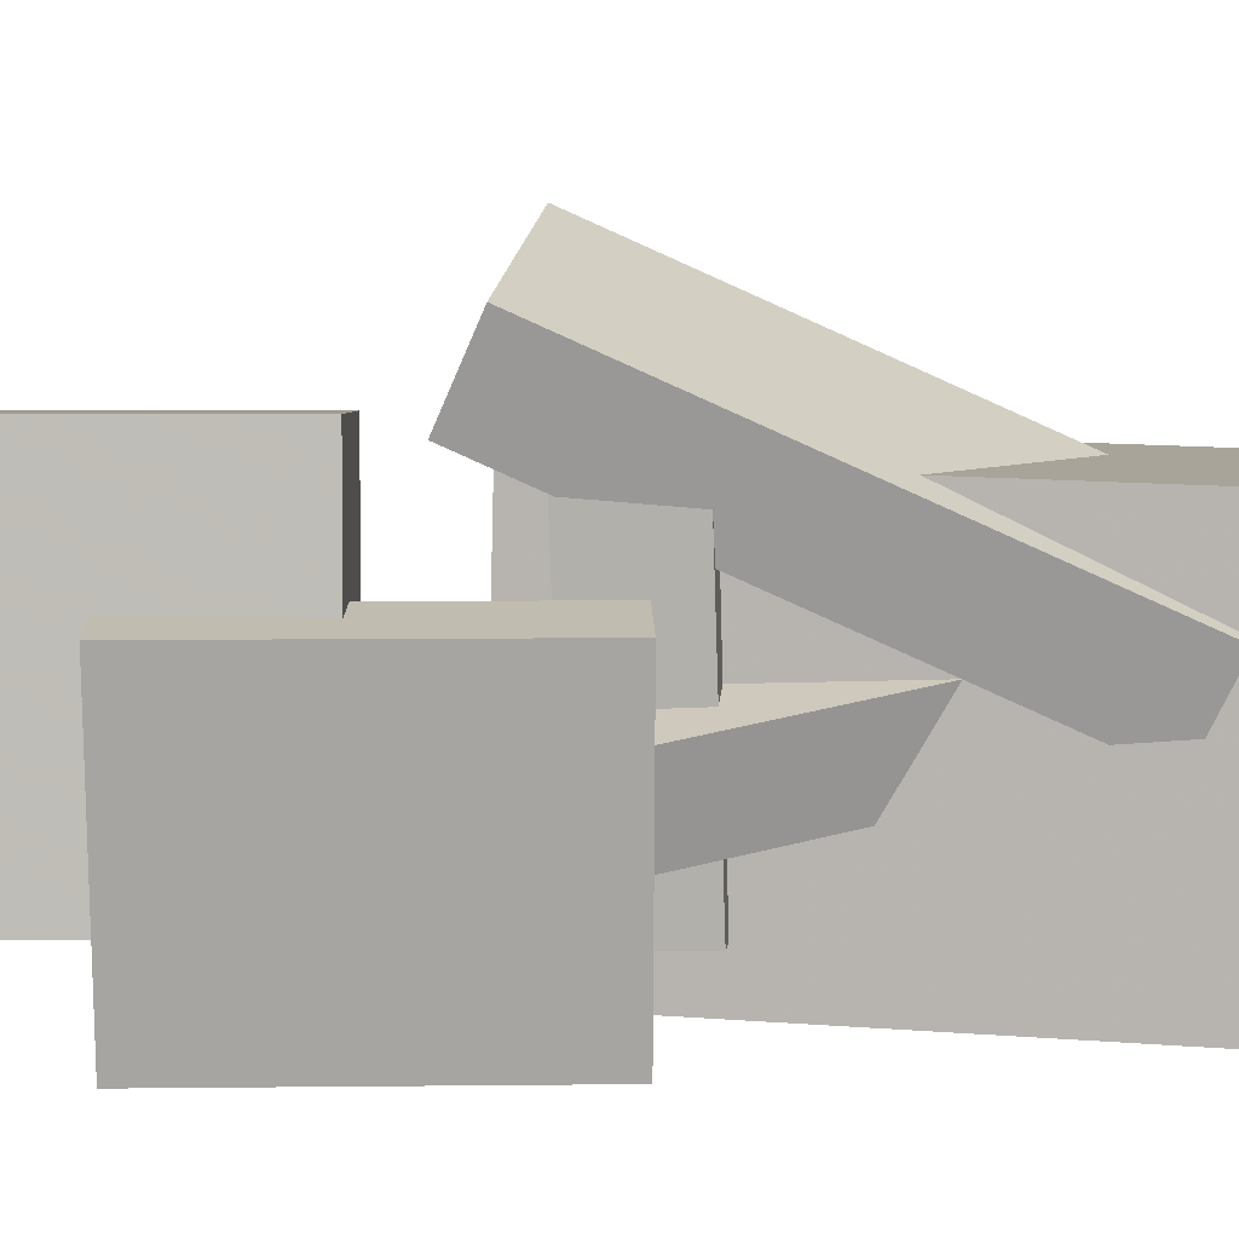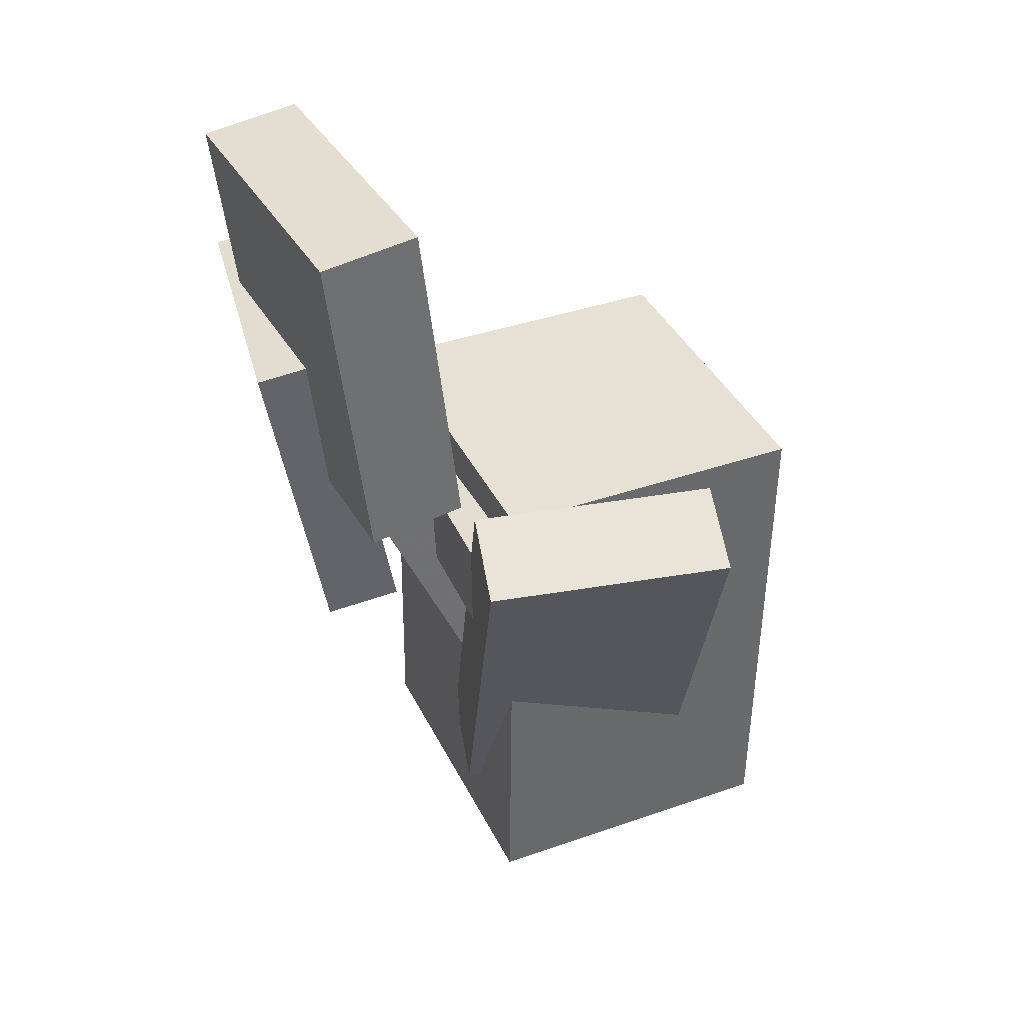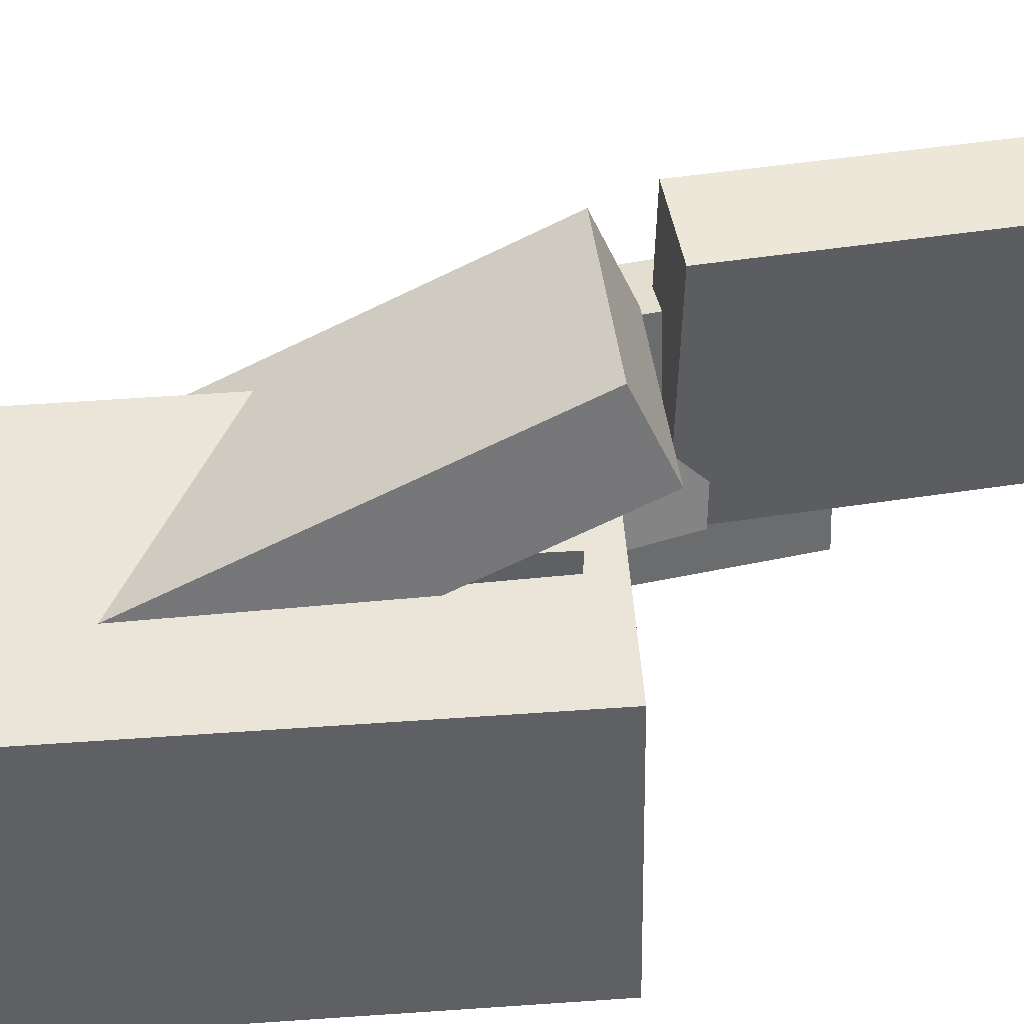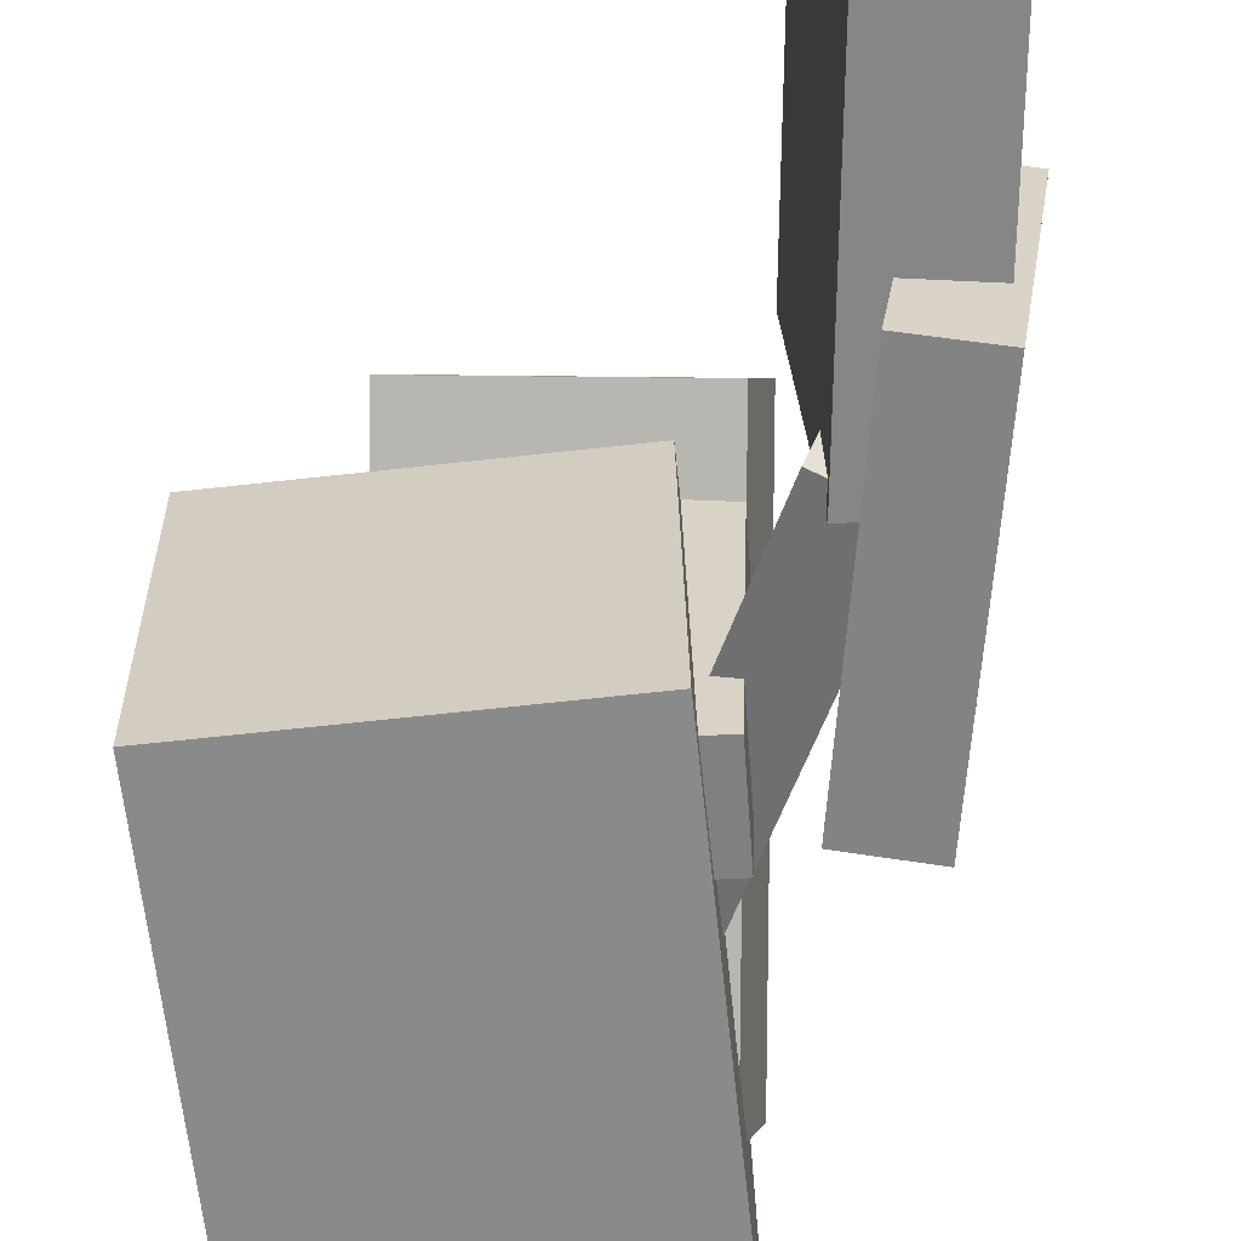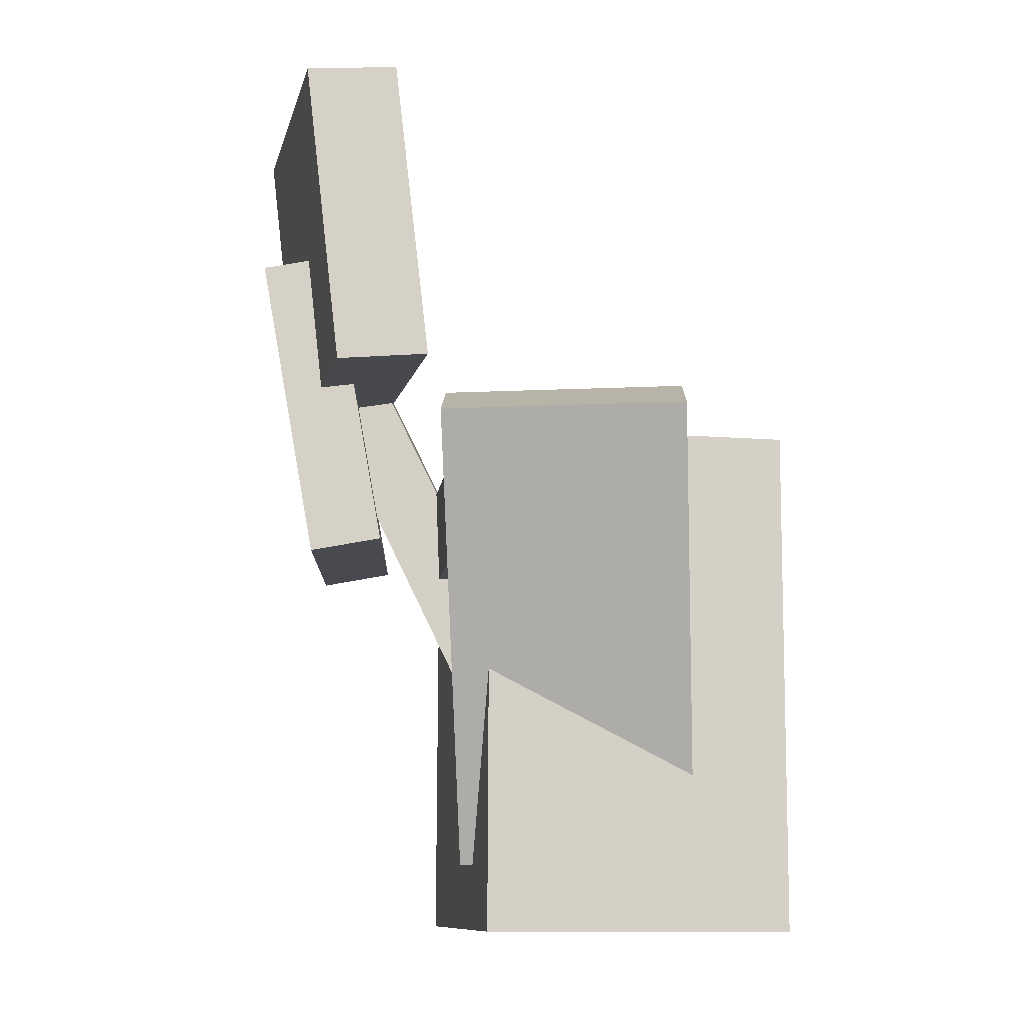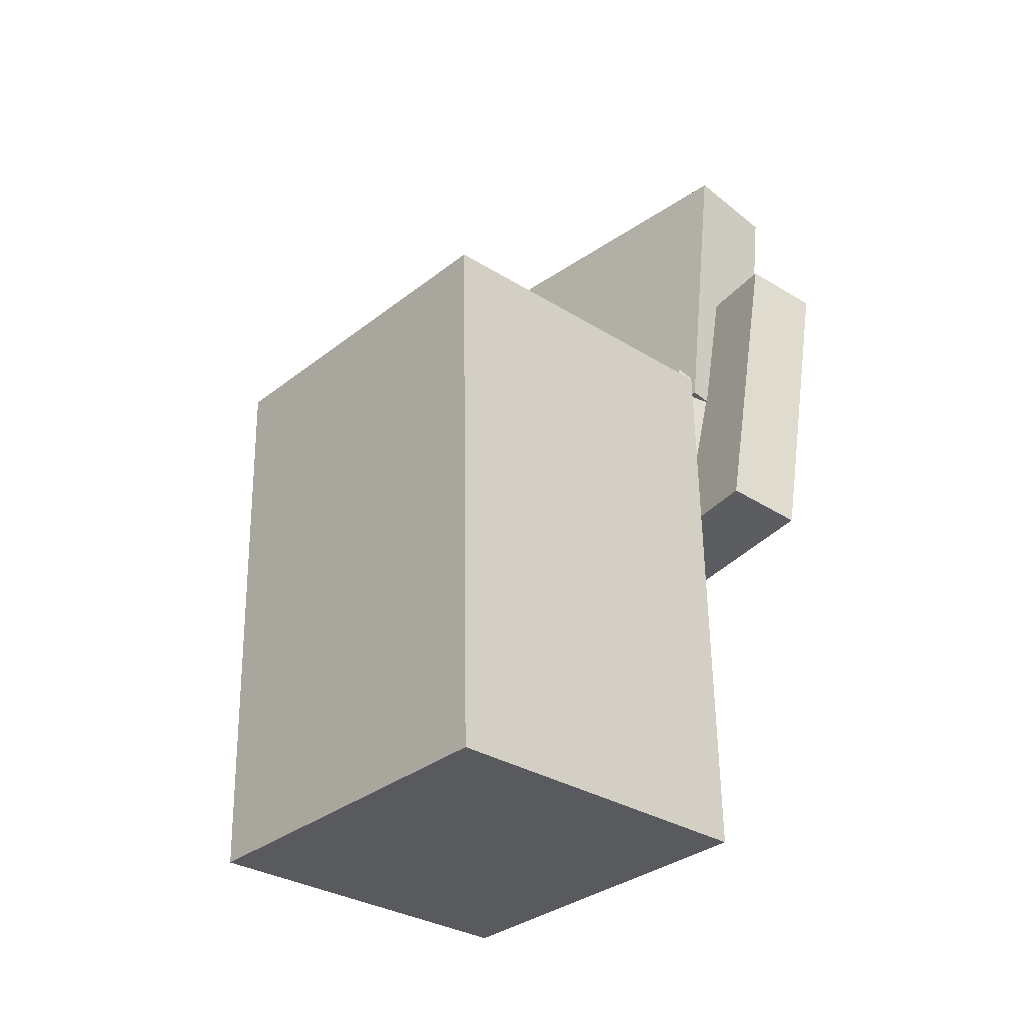
<metadata>
{"format":"obj","ext":"obj","renderer":"f3d","projection":"perspective","resolution":1024,"background":"white","views":[{"elev":7.8,"azim":-81.4,"up":"+Z"},{"elev":37.7,"azim":-23.1,"up":"+Y"},{"elev":45.5,"azim":86.3,"up":"+Z"},{"elev":-62.0,"azim":-173.9,"up":"+Z"},{"elev":-11.7,"azim":-10.0,"up":"+Y"},{"elev":-30.5,"azim":138.7,"up":"+Y"}]}
</metadata>
<code>
v -0.08955 0.08665 0.09484
v -0.05628 -0.1965 -0.03243
v -0.1002 0.06183 0.1473
v -0.06697 -0.2213 0.02
v 0.06413 0.08994 0.1277
v 0.0974 -0.1932 0.0004372
v 0.05345 0.06511 0.1801
v 0.08671 -0.218 0.05287
f 1.0 7.0 5.0
f 1.0 3.0 7.0
f 1.0 4.0 3.0
f 1.0 2.0 4.0
f 3.0 8.0 7.0
f 3.0 4.0 8.0
f 5.0 7.0 8.0
f 5.0 8.0 6.0
f 1.0 5.0 6.0
f 1.0 6.0 2.0
f 2.0 6.0 8.0
f 2.0 8.0 4.0
v -0.06159 -0.2609 -0.1359
v -0.05782 -0.2656 0.07756
v -0.06166 0.07217 -0.1286
v -0.05788 0.06748 0.08488
v 0.1418 -0.2608 -0.1395
v 0.1456 -0.2655 0.07397
v 0.1417 0.07229 -0.1322
v 0.1455 0.0676 0.08129
f 9.0 15.0 13.0
f 9.0 11.0 15.0
f 9.0 12.0 11.0
f 9.0 10.0 12.0
f 11.0 16.0 15.0
f 11.0 12.0 16.0
f 13.0 15.0 16.0
f 13.0 16.0 14.0
f 9.0 13.0 14.0
f 9.0 14.0 10.0
f 10.0 14.0 16.0
f 10.0 16.0 12.0
v -0.1267 0.311 0.1065
v -0.1034 0.1096 0.1068
v -0.1377 0.3095 -0.08293
v -0.1144 0.1081 -0.08265
v -0.1871 0.304 0.1101
v -0.1638 0.1026 0.1103
v -0.1981 0.3025 -0.07937
v -0.1748 0.1011 -0.07908
f 17.0 23.0 21.0
f 17.0 19.0 23.0
f 17.0 20.0 19.0
f 17.0 18.0 20.0
f 19.0 24.0 23.0
f 19.0 20.0 24.0
f 21.0 23.0 24.0
f 21.0 24.0 22.0
f 17.0 21.0 22.0
f 17.0 22.0 18.0
f 18.0 22.0 24.0
f 18.0 24.0 20.0
v -0.08473 0.04245 0.09067
v -0.08271 -0.01951 0.09247
v 0.06829 0.04761 0.09625
v 0.07032 -0.01434 0.09806
v -0.0775 0.03708 -0.1023
v -0.07548 -0.02488 -0.1005
v 0.07552 0.04224 -0.0967
v 0.07755 -0.01972 -0.0949
f 25.0 31.0 29.0
f 25.0 27.0 31.0
f 25.0 28.0 27.0
f 25.0 26.0 28.0
f 27.0 32.0 31.0
f 27.0 28.0 32.0
f 29.0 31.0 32.0
f 29.0 32.0 30.0
f 25.0 29.0 30.0
f 25.0 30.0 26.0
f 26.0 30.0 32.0
f 26.0 32.0 28.0
v -0.1838 0.1915 -0.1344
v -0.2087 0.1871 0.03358
v -0.1375 0.1999 -0.1273
v -0.1624 0.1955 0.04066
v -0.1477 -0.007073 -0.1343
v -0.1726 -0.01151 0.03367
v -0.1014 0.001336 -0.1272
v -0.1263 -0.003106 0.04075
f 33.0 39.0 37.0
f 33.0 35.0 39.0
f 33.0 36.0 35.0
f 33.0 34.0 36.0
f 35.0 40.0 39.0
f 35.0 36.0 40.0
f 37.0 39.0 40.0
f 37.0 40.0 38.0
f 33.0 37.0 38.0
f 33.0 38.0 34.0
f 34.0 38.0 40.0
f 34.0 40.0 36.0
v -0.01438 -0.2106 0.02137
v -0.1616 0.1101 -0.03549
v 0.0006504 -0.2128 -0.02968
v -0.1465 0.1079 -0.08655
v 0.02506 -0.1906 0.03214
v -0.1221 0.1301 -0.02473
v 0.04009 -0.1928 -0.01892
v -0.1071 0.1279 -0.07579
f 41.0 47.0 45.0
f 41.0 43.0 47.0
f 41.0 44.0 43.0
f 41.0 42.0 44.0
f 43.0 48.0 47.0
f 43.0 44.0 48.0
f 45.0 47.0 48.0
f 45.0 48.0 46.0
f 41.0 45.0 46.0
f 41.0 46.0 42.0
f 42.0 46.0 48.0
f 42.0 48.0 44.0

</code>
